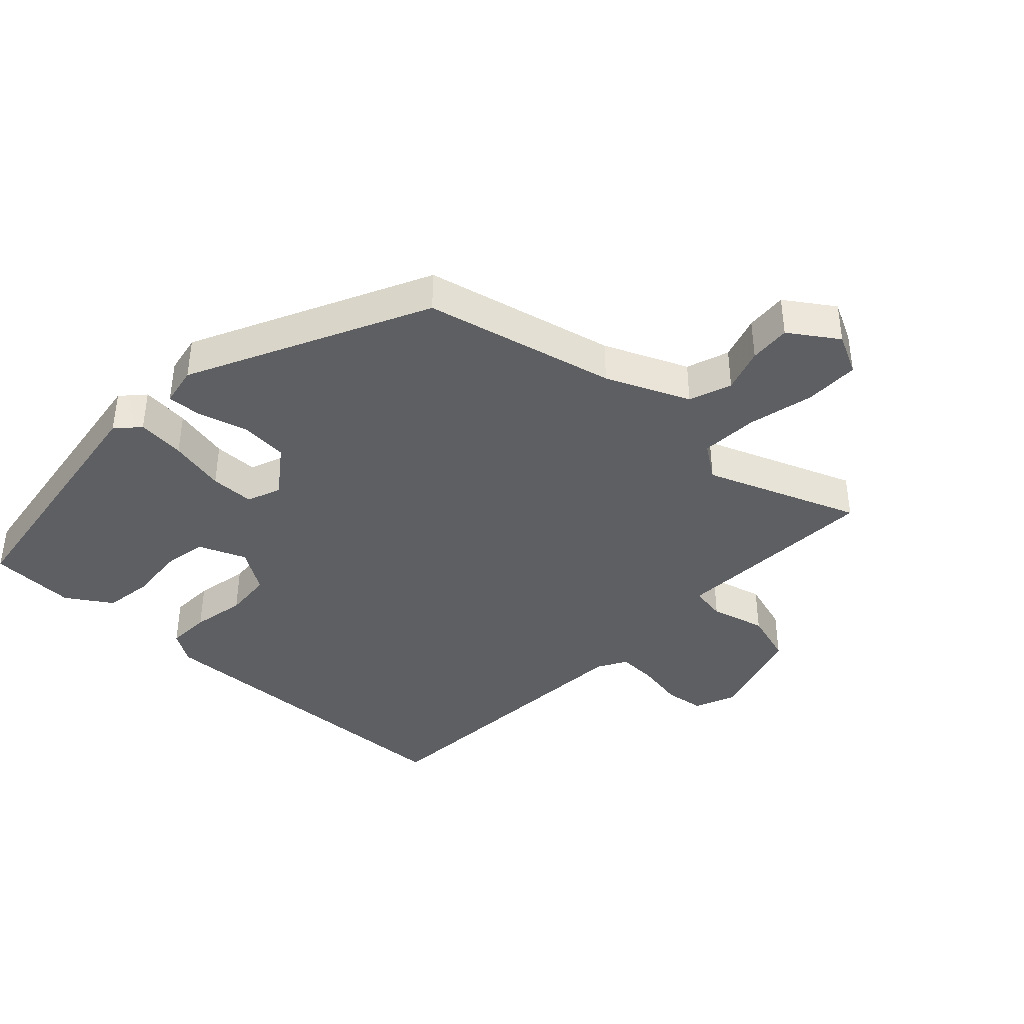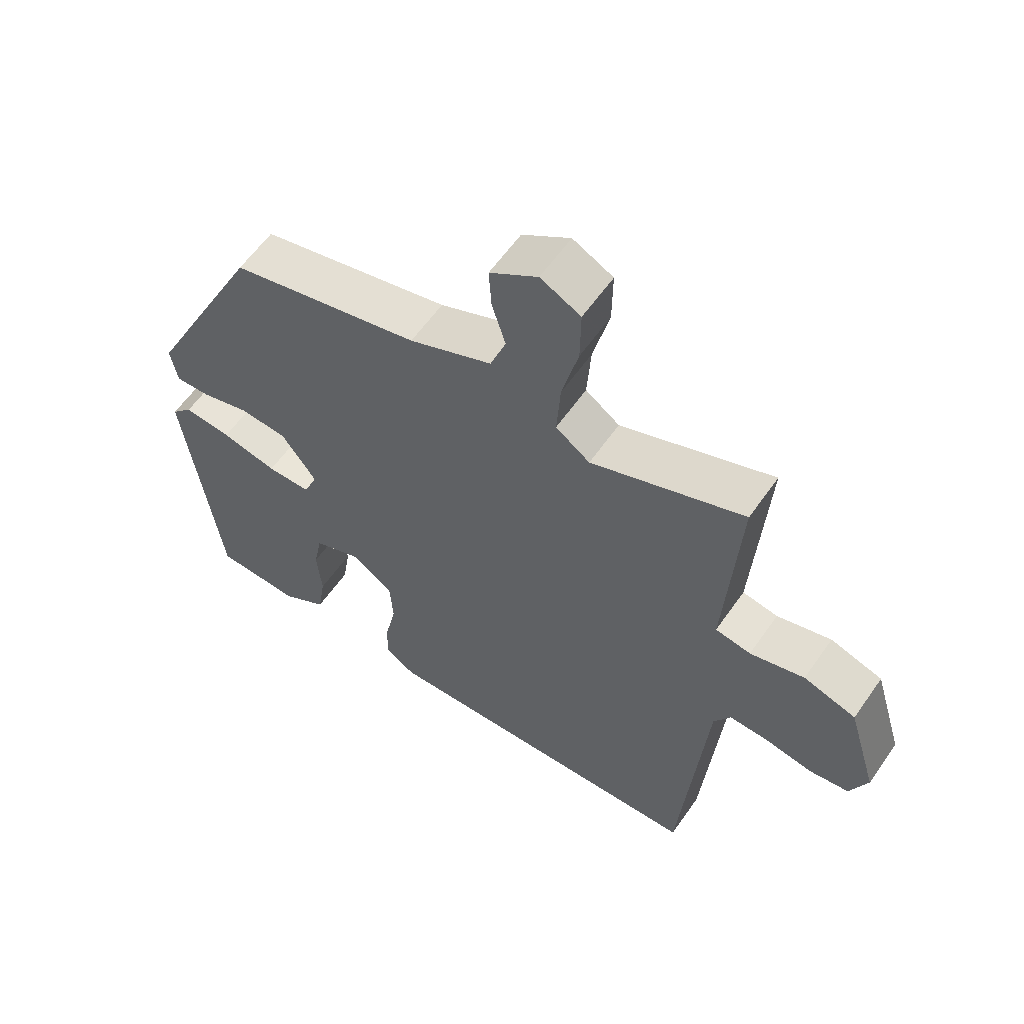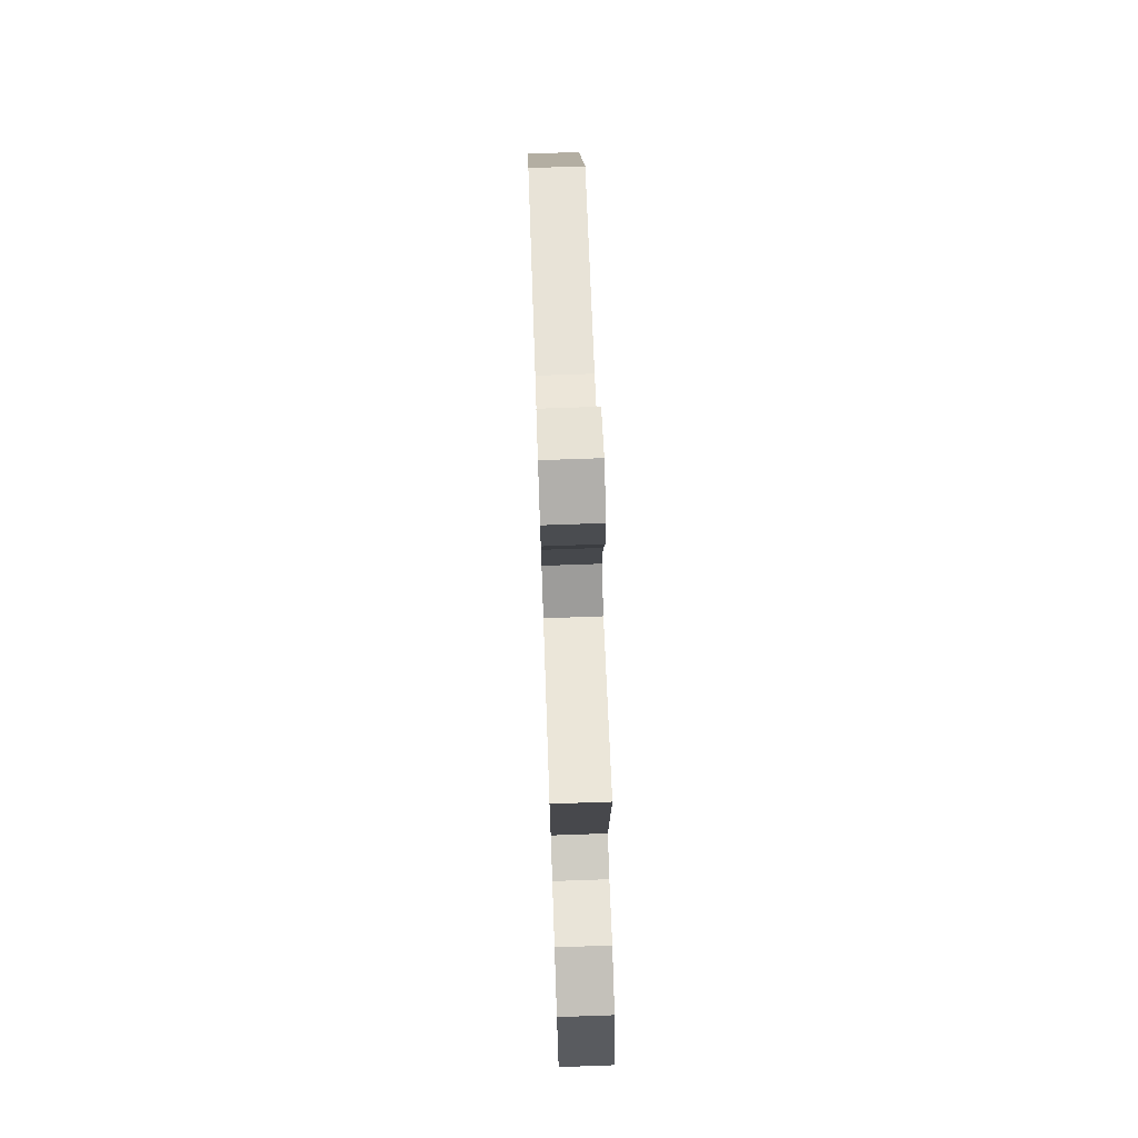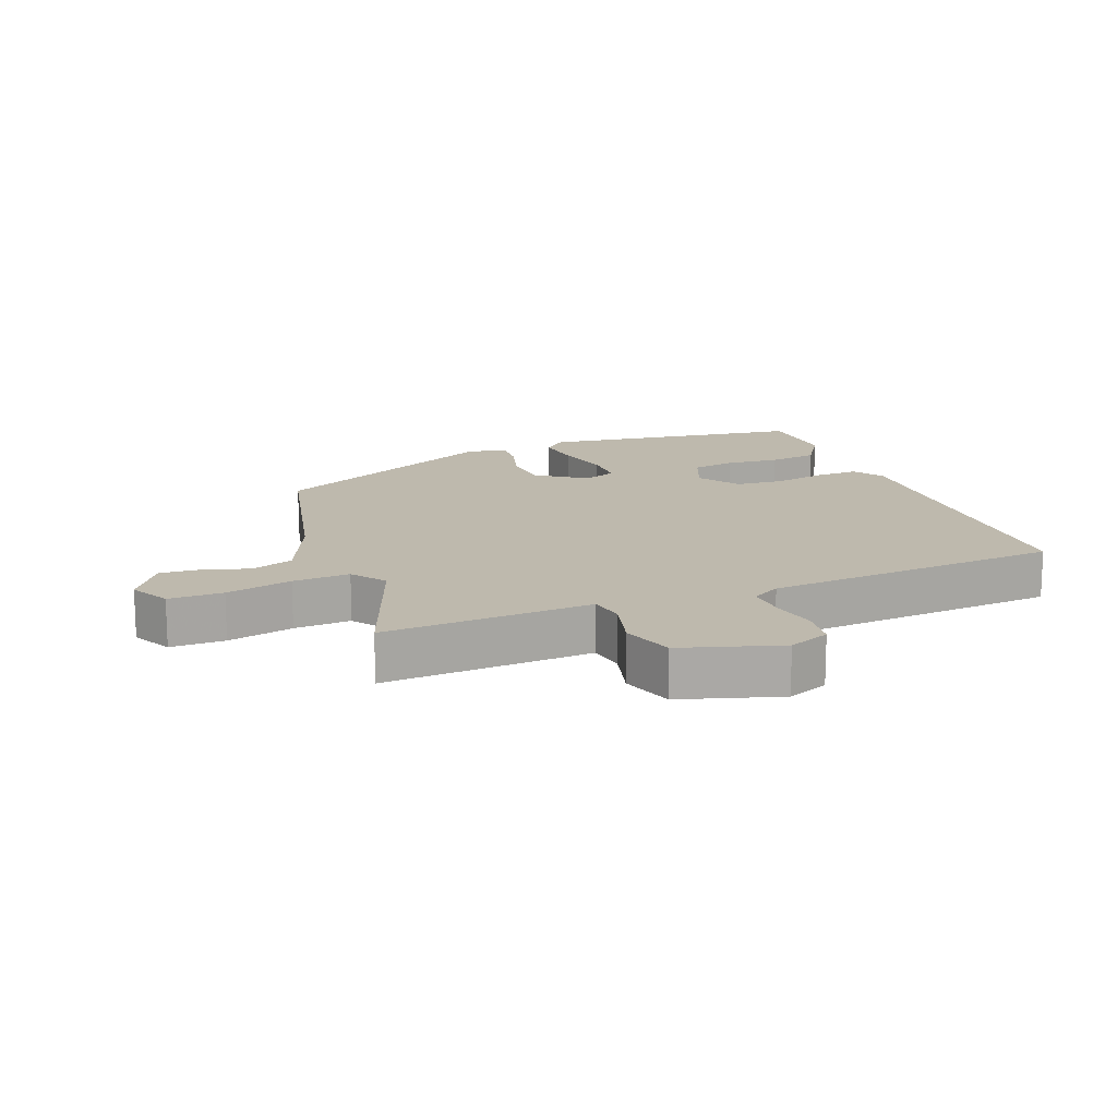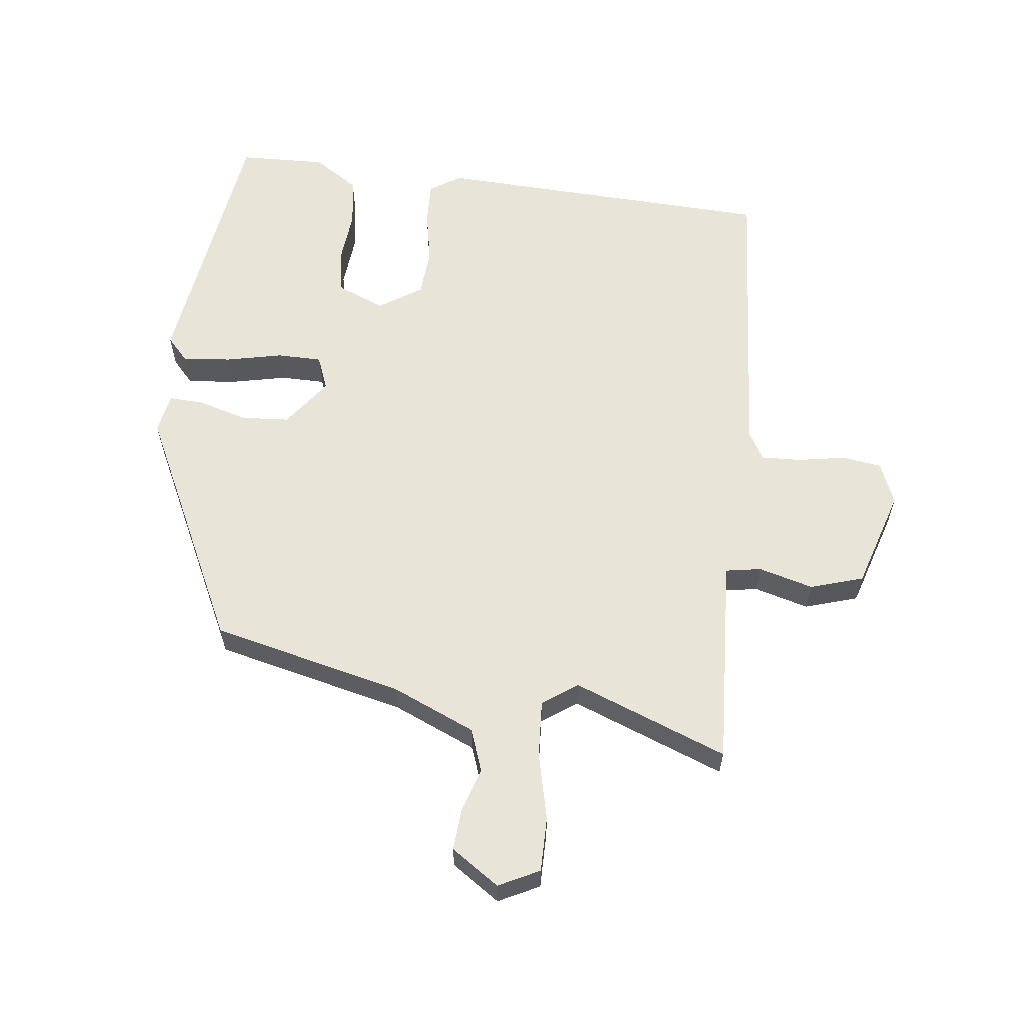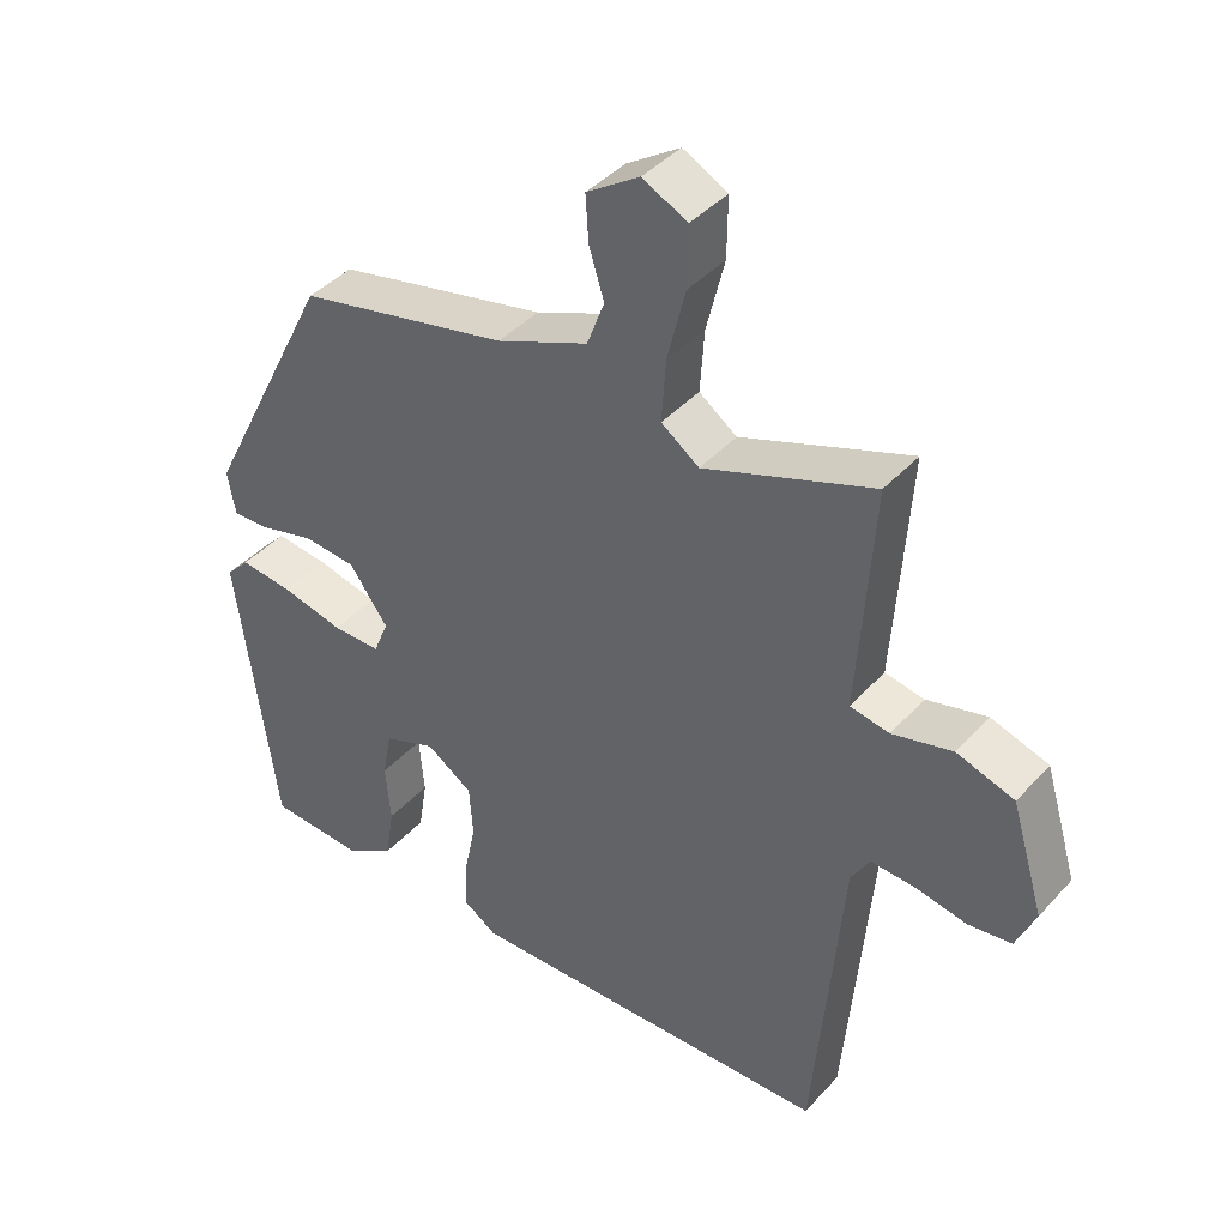
<metadata>
{"format":"obj","ext":"obj","renderer":"f3d","projection":"perspective","resolution":1024,"background":"white","views":[{"elev":-40.0,"azim":-42.6,"up":"+Y"},{"elev":59.5,"azim":34.7,"up":"+Z"},{"elev":74.5,"azim":88.0,"up":"+Z"},{"elev":15.2,"azim":69.1,"up":"+Y"},{"elev":60.4,"azim":7.4,"up":"+Y"},{"elev":41.5,"azim":38.0,"up":"+Z"}]}
</metadata>
<code>
v -0.486 0.07 -0.503
v -0.54 0.07 -0.091
v -0.507 0.07 -0.056
v -0.433 0.07 -0.064
v -0.346 0.07 -0.084
v -0.278 0.07 -0.084
v -0.257 0.07 -0.032
v -0.311 0.07 0.043
v -0.385 0.07 0.049
v -0.461 0.07 0.028
v -0.514 0.07 0.026
v -0.525 0.07 0.087
v -0.344 0.07 0.448
v -0.05 0.07 0.514
v 0.078 0.07 0.568
v 0.102 0.07 0.633
v 0.081 0.07 0.701
v 0.077 0.07 0.765
v 0.151 0.07 0.814
v 0.213 0.07 0.782
v 0.212 0.07 0.698
v 0.187 0.07 0.596
v 0.181 0.07 0.508
v 0.234 0.07 0.47
v 0.47 0.07 0.558
v 0.457 0.07 0.358
v 0.449 0.07 0.236
v 0.504 0.07 0.226
v 0.588 0.07 0.248
v 0.669 0.07 0.222
v 0.715 0.07 0.069
v 0.688 0.07 0.005
v 0.627 0.07 -0.003
v 0.554 0.07 0.011
v 0.493 0.07 0.014
v 0.467 0.07 -0.03
v 0.428 0.07 -0.49
v -0.094 0.07 -0.506
v -0.142 0.07 -0.475
v -0.139 0.07 -0.408
v -0.122 0.07 -0.326
v -0.127 0.07 -0.252
v -0.192 0.07 -0.209
v -0.265 0.07 -0.238
v -0.278 0.07 -0.306
v -0.271 0.07 -0.389
v -0.283 0.07 -0.465
v -0.353 0.07 -0.509
v -0.486 0 -0.503
v -0.54 0 -0.091
v -0.507 0 -0.056
v -0.433 0 -0.064
v -0.346 0 -0.084
v -0.278 0 -0.084
v -0.257 0 -0.032
v -0.311 0 0.043
v -0.385 0 0.049
v -0.461 0 0.028
v -0.514 0 0.026
v -0.525 0 0.087
v -0.344 0 0.448
v -0.05 0 0.514
v 0.078 0 0.568
v 0.102 0 0.633
v 0.081 0 0.701
v 0.077 0 0.765
v 0.151 0 0.814
v 0.213 0 0.782
v 0.212 0 0.698
v 0.187 0 0.596
v 0.181 0 0.508
v 0.234 0 0.47
v 0.47 0 0.558
v 0.457 0 0.358
v 0.449 0 0.236
v 0.504 0 0.226
v 0.588 0 0.248
v 0.669 0 0.222
v 0.715 0 0.069
v 0.688 0 0.005
v 0.627 0 -0.003
v 0.554 0 0.011
v 0.493 0 0.014
v 0.467 0 -0.03
v 0.428 0 -0.49
v -0.094 0 -0.506
v -0.142 0 -0.475
v -0.139 0 -0.408
v -0.122 0 -0.326
v -0.127 0 -0.252
v -0.192 0 -0.209
v -0.265 0 -0.238
v -0.278 0 -0.306
v -0.271 0 -0.389
v -0.283 0 -0.465
v -0.353 0 -0.509
f 3 4 5
f 2 3 5
f 1 2 5
f 48 1 5
f 47 48 5
f 46 47 5
f 45 46 5
f 44 45 5 6
f 43 44 6 7
f 42 43 7
f 39 40 41
f 38 39 41
f 37 38 41
f 36 37 41
f 35 36 41 42
f 32 33 34
f 31 32 34
f 30 31 34
f 29 30 34
f 28 29 34
f 27 28 34 35
f 24 25 26 27
f 35 42 7
f 27 35 7
f 24 27 7
f 23 24 7
f 20 21 22
f 19 20 22
f 18 19 22
f 17 18 22
f 16 17 22
f 15 16 22 23
f 12 13 14
f 11 12 14
f 10 11 14
f 9 10 14
f 14 15 23
f 9 14 23
f 8 9 23
f 7 8 23
f 53 52 51
f 53 51 50
f 53 50 49
f 53 49 96
f 53 96 95
f 53 95 94
f 53 94 93
f 54 53 93 92
f 55 54 92 91
f 55 91 90
f 89 88 87
f 89 87 86
f 89 86 85
f 89 85 84
f 90 89 84 83
f 82 81 80
f 82 80 79
f 82 79 78
f 82 78 77
f 82 77 76
f 83 82 76 75
f 75 74 73 72
f 55 90 83
f 55 83 75
f 55 75 72
f 55 72 71
f 70 69 68
f 70 68 67
f 70 67 66
f 70 66 65
f 70 65 64
f 71 70 64 63
f 62 61 60
f 62 60 59
f 62 59 58
f 62 58 57
f 71 63 62
f 71 62 57
f 71 57 56
f 71 56 55
f 1 49 50 2
f 2 50 51 3
f 3 51 52 4
f 4 52 53 5
f 5 53 54 6
f 6 54 55 7
f 7 55 56 8
f 8 56 57 9
f 9 57 58 10
f 10 58 59 11
f 11 59 60 12
f 12 60 61 13
f 13 61 62 14
f 14 62 63 15
f 15 63 64 16
f 16 64 65 17
f 17 65 66 18
f 18 66 67 19
f 19 67 68 20
f 20 68 69 21
f 21 69 70 22
f 22 70 71 23
f 23 71 72 24
f 24 72 73 25
f 25 73 74 26
f 26 74 75 27
f 27 75 76 28
f 28 76 77 29
f 29 77 78 30
f 30 78 79 31
f 31 79 80 32
f 32 80 81 33
f 33 81 82 34
f 34 82 83 35
f 35 83 84 36
f 36 84 85 37
f 37 85 86 38
f 38 86 87 39
f 39 87 88 40
f 40 88 89 41
f 41 89 90 42
f 42 90 91 43
f 43 91 92 44
f 44 92 93 45
f 45 93 94 46
f 46 94 95 47
f 47 95 96 48
f 48 96 49 1

</code>
